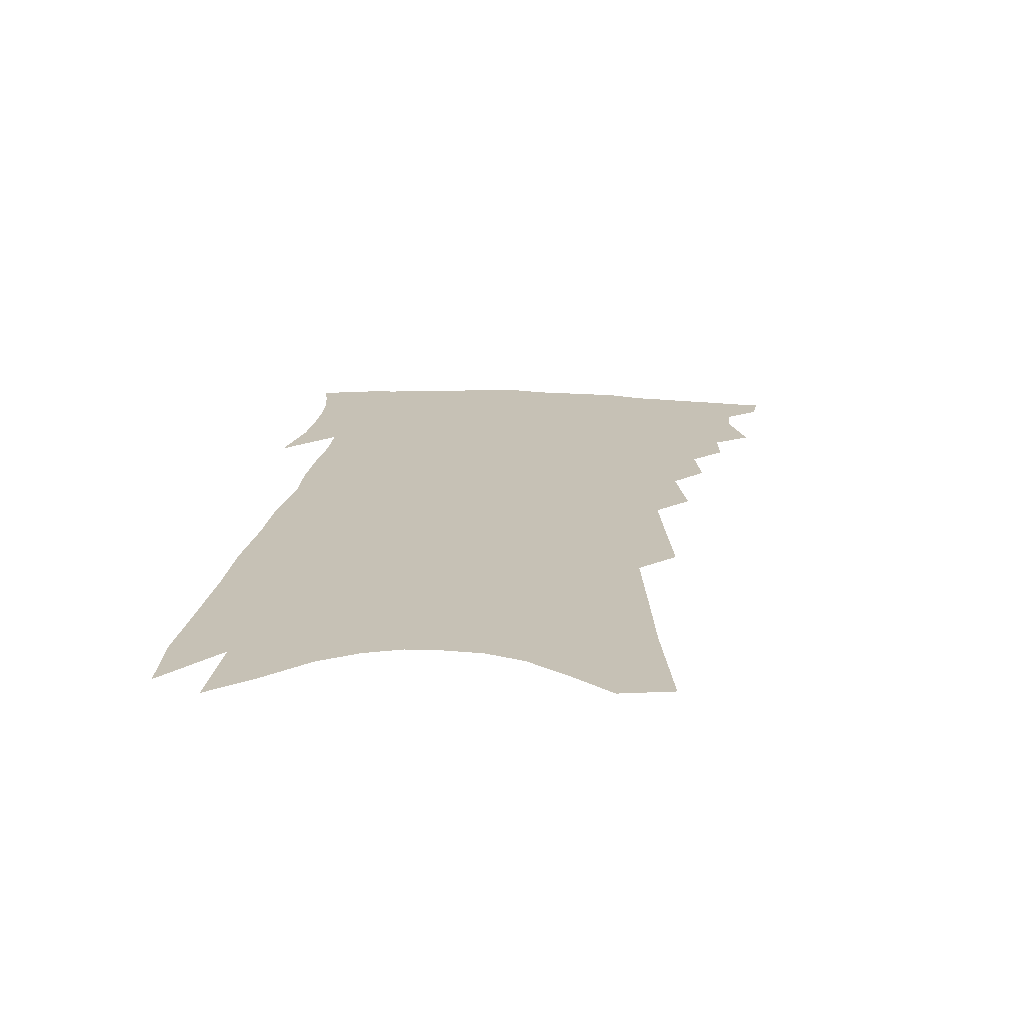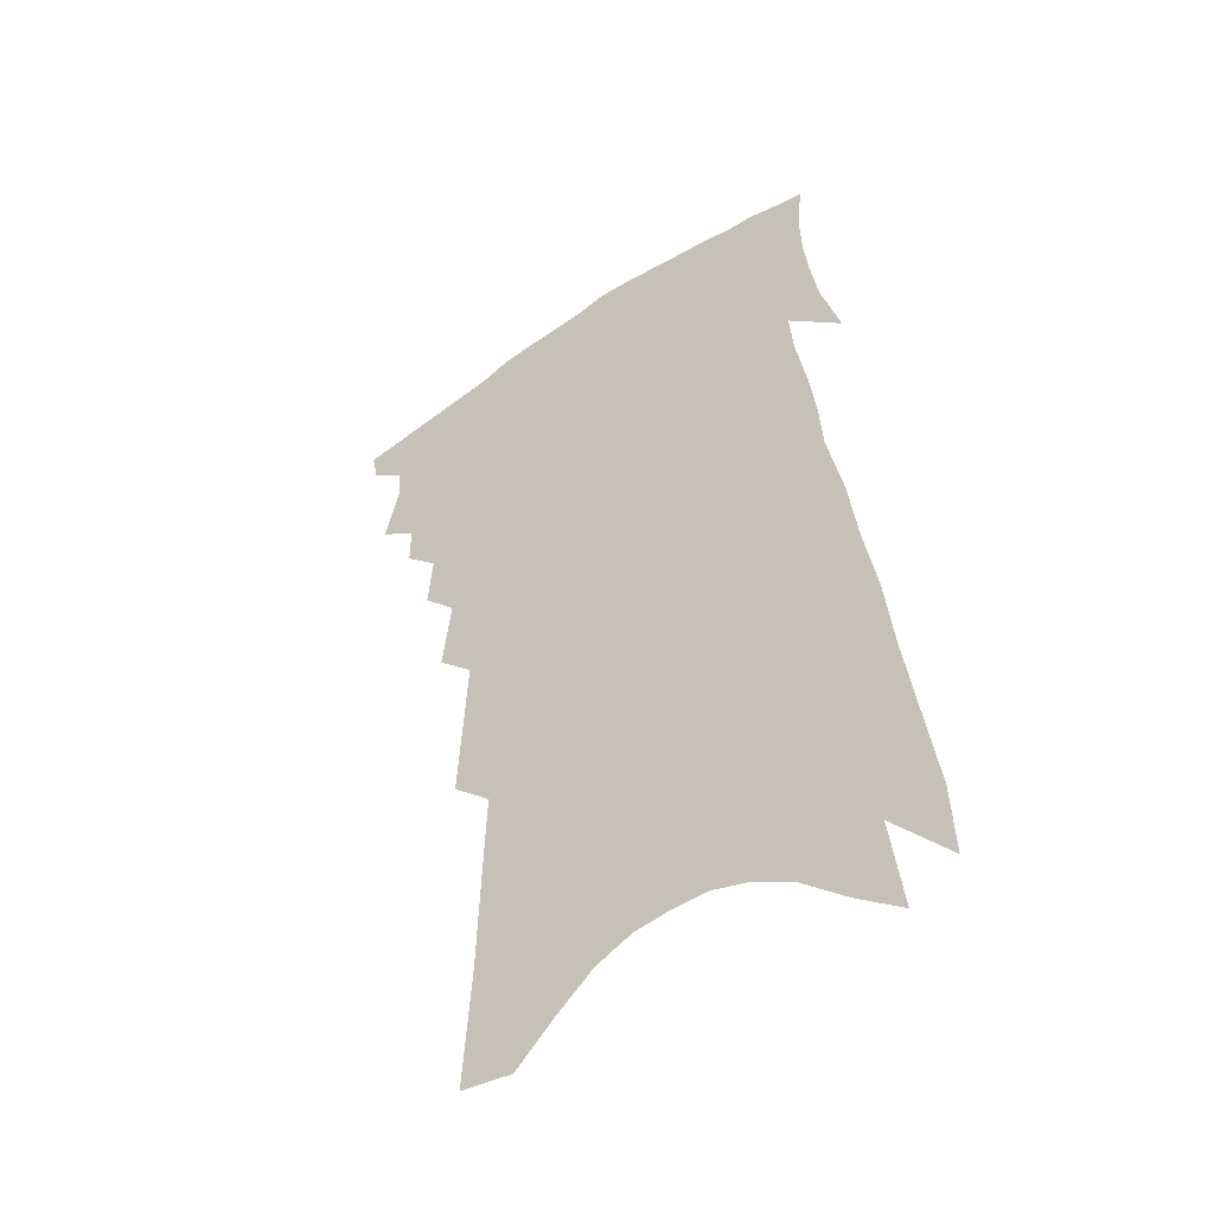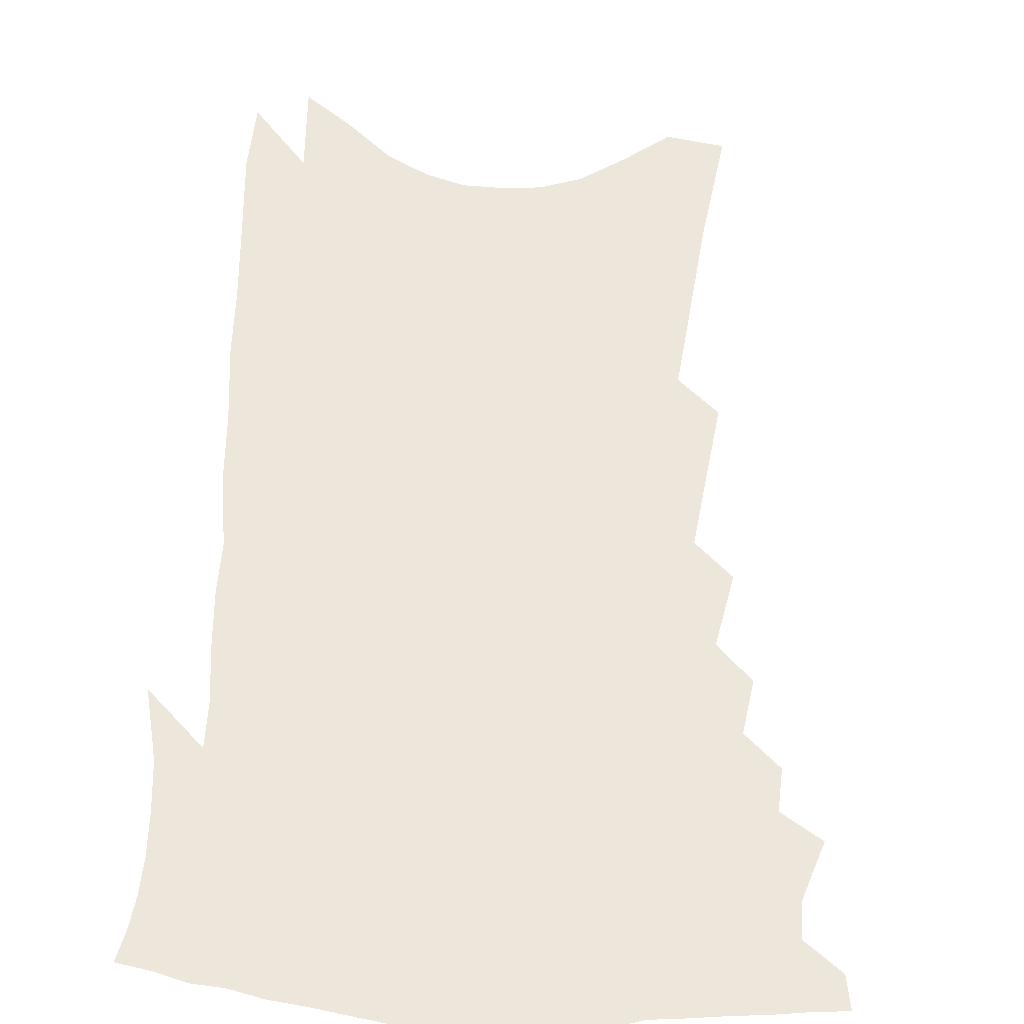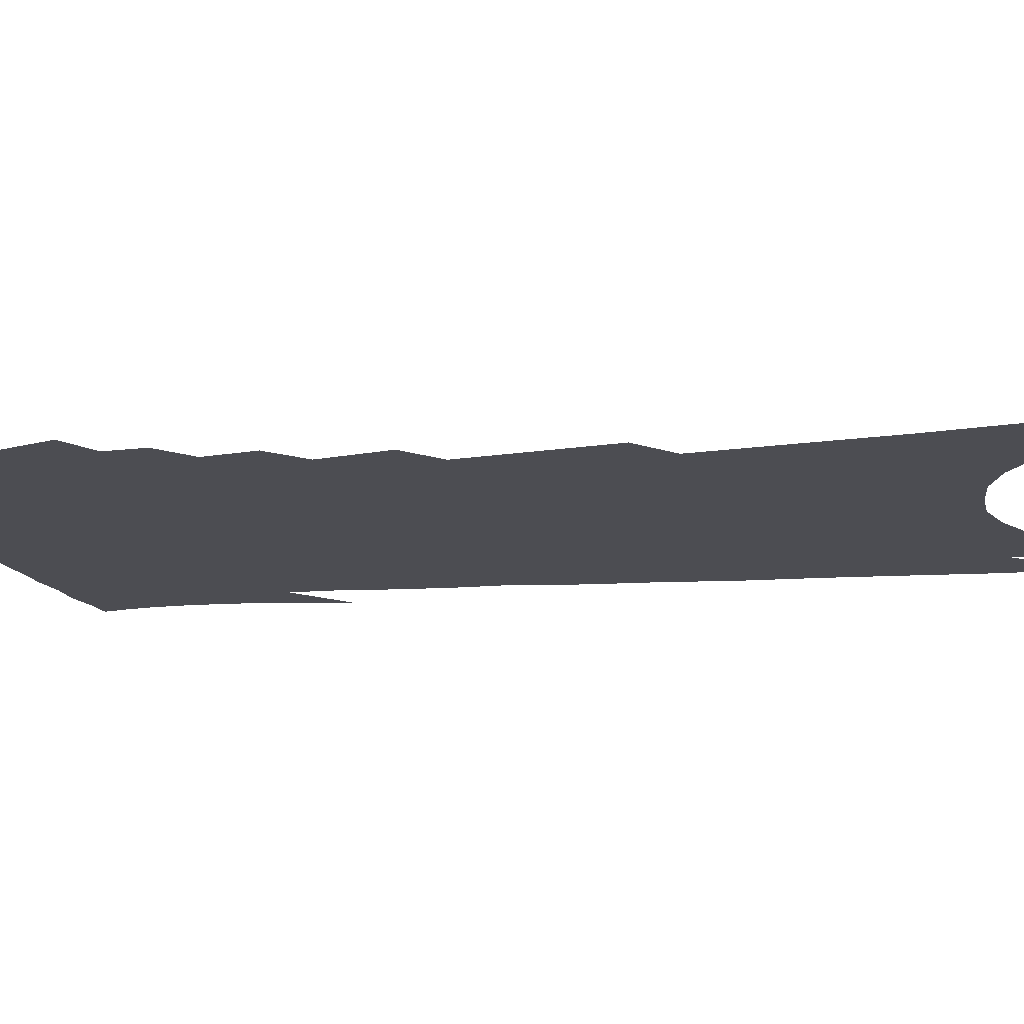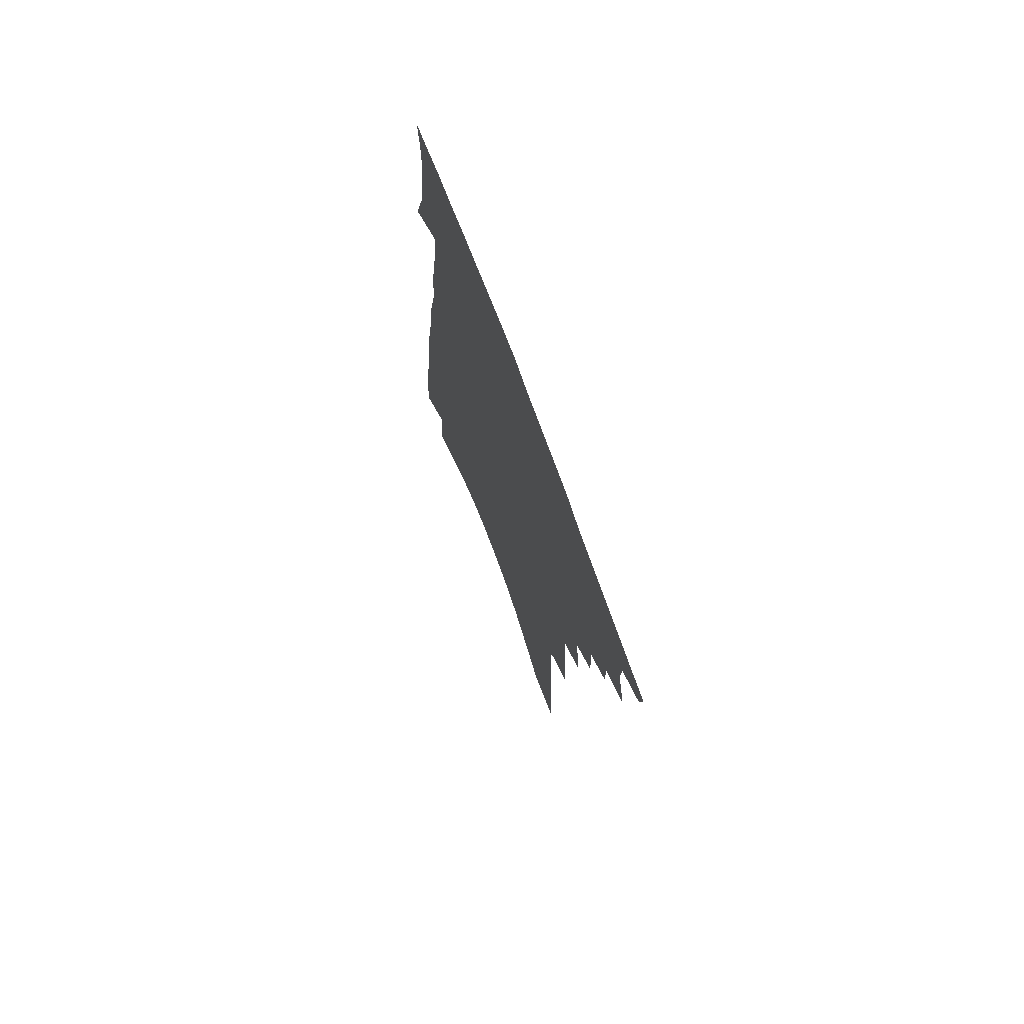
<metadata>
{"format":"obj","ext":"obj","renderer":"f3d","projection":"perspective","resolution":1024,"background":"white","views":[{"elev":-71.5,"azim":179.1,"up":"+Y"},{"elev":-48.3,"azim":35.4,"up":"+Y"},{"elev":50.5,"azim":-172.6,"up":"+Z"},{"elev":-16.3,"azim":-75.8,"up":"+Z"},{"elev":74.1,"azim":-110.7,"up":"+Y"}]}
</metadata>
<code>
v 494.7 376.4 0
v 492.7 385.5 0
v 501 342.5 0
v 505.3 359.2 0
v 504.7 368.9 0
v 503.6 378 0
v 501.8 386.9 0
v 512 323.7 0
v 512 335.7 0
v 515.1 351.4 0
v 515 361.7 0
v 513.7 370.7 0
v 512.2 379.6 0
v 510.4 388.7 0
v 520.5 299.3 0
v 521.8 314.9 0
v 524.3 331.2 0
v 523.9 342 0
v 524.9 354.2 0
v 524.1 363.5 0
v 522.7 372.2 0
v 521.1 381.1 0
v 519.3 390.2 0
v 527.7 268.2 0
v 530.3 289.5 0
v 531.3 305.1 0
v 533.4 322.1 0
v 534.4 335.3 0
v 534.8 346.8 0
v 533.6 355.6 0
v 532.8 364.8 0
v 531.5 373.7 0
v 530 382.4 0
v 528.1 391.9 0
v 535.7 214.2 0
v 537.1 237.7 0
v 538.2 258.6 0
v 539.9 278.6 0
v 541.2 295.9 0
v 541.4 309.5 0
v 542.4 323.4 0
v 543.7 337.8 0
v 543.5 348.1 0
v 542.7 357.2 0
v 541.6 366.2 0
v 540.3 375.2 0
v 538.7 384.4 0
v 537 393.4 0
v 542.7 112.5 0
v 545.2 148.9 0
v 546.2 177.6 0
v 547.2 204.1 0
v 548.6 229.6 0
v 548.6 247.8 0
v 549.5 267.2 0
v 549.9 283.3 0
v 551.5 301.6 0
v 552.1 315.4 0
v 552.7 328.6 0
v 552.6 339.3 0
v 552.3 349.3 0
v 551.8 358.6 0
v 550.4 367.5 0
v 549.4 376.5 0
v 547.8 385.9 0
v 546.1 396.8 0
v 558.5 110.6 0
v 557.6 136.6 0
v 558.9 169.4 0
v 557.7 188.8 0
v 558.8 215.8 0
v 559.4 238.4 0
v 559.8 257.7 0
v 559.5 272.6 0
v 560 289.1 0
v 560.9 305.3 0
v 561.3 318.5 0
v 561.8 331 0
v 561.2 340.1 0
v 561.2 350.6 0
v 560.8 359.8 0
v 560 368.6 0
v 558.8 377.5 0
v 556.9 387.5 0
v 555.1 397.9 0
v 570 121.6 0
v 569.8 151.4 0
v 570 180 0
v 569.3 201.2 0
v 569.2 223.5 0
v 569.7 246.5 0
v 569.3 261.4 0
v 569.4 278.5 0
v 569.9 294.7 0
v 569.8 307.4 0
v 570.1 320.4 0
v 570.5 332.7 0
v 570 341.7 0
v 570.1 351.8 0
v 569.6 360.8 0
v 568.9 369.5 0
v 568 378.3 0
v 566.5 387.8 0
v 564.3 398.8 0
v 581.3 131.2 0
v 580.8 161.5 0
v 580 182.2 0
v 579.3 205.9 0
v 578.7 224.8 0
v 578.9 247.7 0
v 578.5 263.8 0
v 578.4 279.6 0
v 578.7 296.9 0
v 578.9 310.9 0
v 578.9 322.7 0
v 578.8 333.1 0
v 578.8 343.1 0
v 578.9 353.1 0
v 578.2 361.5 0
v 577.7 370.3 0
v 576.9 379.2 0
v 575.4 389 0
v 573.4 399.7 0
v 592.1 136.1 0
v 591.1 164.3 0
v 590 187.5 0
v 589.1 208.7 0
v 588.6 233.1 0
v 588 250.2 0
v 587.6 266.1 0
v 587.3 281.8 0
v 587.4 299.6 0
v 587.4 312.8 0
v 587.3 323.1 0
v 587.3 333.9 0
v 587.4 344.1 0
v 587.5 353.7 0
v 587.5 362.7 0
v 586.8 371.1 0
v 586 379.8 0
v 584.3 390.3 0
v 582.3 401.9 0
v 602.8 137.7 0
v 601.2 166.5 0
v 599.9 190.3 0
v 598.8 210.7 0
v 597.9 232.5 0
v 597.1 250.8 0
v 596.6 268.4 0
v 596.1 284.1 0
v 595.9 299.4 0
v 595.7 312.2 0
v 595.5 323.3 0
v 595.6 334.9 0
v 595.6 343.9 0
v 596.1 354.8 0
v 595.9 363.2 0
v 595.5 371.7 0
v 594.7 380.7 0
v 593.8 390.2 0
v 591.7 401.8 0
v 613.6 138 0
v 612.4 160.4 0
v 610.2 187.4 0
v 608.6 210.3 0
v 607.1 232.6 0
v 606.7 246.8 0
v 605.6 267.2 0
v 604.9 284 0
v 604.4 298.7 0
v 604.1 311.5 0
v 603.8 325.1 0
v 603.8 334.7 0
v 604.1 345.7 0
v 604.1 355.1 0
v 604.3 363.4 0
v 604.4 372 0
v 604.1 380.5 0
v 603.2 389.9 0
v 601.5 400.8 0
v 624.7 135 0
v 623.1 158 0
v 620.3 186.4 0
v 618.4 209.2 0
v 616.7 230.9 0
v 615.6 249.8 0
v 614.6 266.6 0
v 613.9 281.6 0
v 613.3 296.3 0
v 612.8 309.8 0
v 612.3 322.9 0
v 612 335.3 0
v 612.2 345.3 0
v 612.4 354.2 0
v 612.6 363.5 0
v 612.9 372.1 0
v 613 380.5 0
v 612.5 389.4 0
v 611.2 399.8 0
v 636.5 128.8 0
v 634.5 152.6 0
v 631.1 182.2 0
v 628.9 205 0
v 626.8 226.8 0
v 626.1 243.3 0
v 624 263.8 0
v 623.1 279.3 0
v 622.5 292.9 0
v 621.5 308 0
v 620.6 322.2 0
v 620.6 332.7 0
v 620.1 345.3 0
v 620.4 354 0
v 620.8 363.5 0
v 621.2 372 0
v 621.9 380.2 0
v 621.7 388.6 0
v 620.4 399.2 0
v 650.1 117 0
v 646.4 146.5 0
v 643.9 171.2 0
v 640.4 197.8 0
v 637.4 221.4 0
v 635.8 240.4 0
v 634.6 257.4 0
v 633 274.7 0
v 631.8 290 0
v 630.5 305.7 0
v 629.5 319.5 0
v 628.9 331.9 0
v 628.3 343.6 0
v 628.4 354.1 0
v 628.9 362.8 0
v 629.3 371.3 0
v 629.9 379.9 0
v 630.3 388 0
v 629.8 397.6 0
v 663.5 107.1 0
v 660.1 134.8 0
v 657 160.8 0
v 654.3 184.4 0
v 650.5 209.5 0
v 648.4 229.8 0
v 646.2 249.3 0
v 643.9 267.8 0
v 641.5 286.1 0
v 641 299.6 0
v 639.5 314.6 0
v 637.7 329.2 0
v 636.4 342.3 0
v 636.8 351.9 0
v 636.8 362.9 0
v 637.3 371.5 0
v 637.9 379.6 0
v 638.4 387.7 0
v 638.4 397.4 0
v 677 115.5 0
v 676.1 136.9 0
v 672.2 163.3 0
v 668.7 188 0
v 666.3 209.2 0
v 662.3 232.5 0
v 659.8 251.8 0
v 655.1 274.3 0
v 654.1 289.1 0
v 651.9 305.4 0
v 648.9 322.4 0
v 647.8 335.4 0
v 644.8 350.9 0
v 644.8 361.1 0
v 645.4 370.1 0
v 645.8 378.9 0
v 646.6 386.9 0
v 647.5 395.4 0
v 664.4 320.4 0
v 658.5 340.3 0
v 656.2 354.2 0
v 654.7 366.6 0
v 654.3 377.2 0
v 654.7 386.1 0
v 655.9 394.4 0
f 5 6 1
f 1 6 2
f 6 7 2
f 9 10 3
f 3 10 4
f 10 11 4
f 4 11 5
f 11 12 5
f 5 12 6
f 12 13 6
f 6 13 7
f 13 14 7
f 16 17 8
f 8 17 9
f 17 18 9
f 9 18 10
f 18 19 10
f 10 19 11
f 19 20 11
f 11 20 12
f 20 21 12
f 12 21 13
f 21 22 13
f 13 22 14
f 22 23 14
f 25 26 15
f 15 26 16
f 26 27 16
f 16 27 17
f 27 28 17
f 17 28 18
f 28 29 18
f 18 29 19
f 29 30 19
f 19 30 20
f 30 31 20
f 20 31 21
f 31 32 21
f 21 32 22
f 32 33 22
f 22 33 23
f 33 34 23
f 37 38 24
f 24 38 25
f 38 39 25
f 25 39 26
f 39 40 26
f 26 40 27
f 40 41 27
f 27 41 28
f 41 42 28
f 28 42 29
f 42 43 29
f 29 43 30
f 43 44 30
f 30 44 31
f 44 45 31
f 31 45 32
f 45 46 32
f 32 46 33
f 46 47 33
f 33 47 34
f 47 48 34
f 52 53 35
f 35 53 36
f 53 54 36
f 36 54 37
f 54 55 37
f 37 55 38
f 55 56 38
f 38 56 39
f 56 57 39
f 39 57 40
f 57 58 40
f 40 58 41
f 58 59 41
f 41 59 42
f 59 60 42
f 42 60 43
f 60 61 43
f 43 61 44
f 61 62 44
f 44 62 45
f 62 63 45
f 45 63 46
f 63 64 46
f 46 64 47
f 64 65 47
f 47 65 48
f 65 66 48
f 67 68 49
f 49 68 50
f 68 69 50
f 50 69 51
f 69 70 51
f 51 70 52
f 70 71 52
f 52 71 53
f 71 72 53
f 53 72 54
f 72 73 54
f 54 73 55
f 73 74 55
f 55 74 56
f 74 75 56
f 56 75 57
f 75 76 57
f 57 76 58
f 76 77 58
f 58 77 59
f 77 78 59
f 59 78 60
f 78 79 60
f 60 79 61
f 79 80 61
f 61 80 62
f 80 81 62
f 62 81 63
f 81 82 63
f 63 82 64
f 82 83 64
f 64 83 65
f 83 84 65
f 65 84 66
f 84 85 66
f 67 86 68
f 86 87 68
f 68 87 69
f 87 88 69
f 69 88 70
f 88 89 70
f 70 89 71
f 89 90 71
f 71 90 72
f 90 91 72
f 72 91 73
f 91 92 73
f 73 92 74
f 92 93 74
f 74 93 75
f 93 94 75
f 75 94 76
f 94 95 76
f 76 95 77
f 95 96 77
f 77 96 78
f 96 97 78
f 78 97 79
f 97 98 79
f 79 98 80
f 98 99 80
f 80 99 81
f 99 100 81
f 81 100 82
f 100 101 82
f 82 101 83
f 101 102 83
f 83 102 84
f 102 103 84
f 84 103 85
f 103 104 85
f 86 105 87
f 105 106 87
f 87 106 88
f 106 107 88
f 88 107 89
f 107 108 89
f 89 108 90
f 108 109 90
f 90 109 91
f 109 110 91
f 91 110 92
f 110 111 92
f 92 111 93
f 111 112 93
f 93 112 94
f 112 113 94
f 94 113 95
f 113 114 95
f 95 114 96
f 114 115 96
f 96 115 97
f 115 116 97
f 97 116 98
f 116 117 98
f 98 117 99
f 117 118 99
f 99 118 100
f 118 119 100
f 100 119 101
f 119 120 101
f 101 120 102
f 120 121 102
f 102 121 103
f 121 122 103
f 103 122 104
f 122 123 104
f 105 124 106
f 124 125 106
f 106 125 107
f 125 126 107
f 107 126 108
f 126 127 108
f 108 127 109
f 127 128 109
f 109 128 110
f 128 129 110
f 110 129 111
f 129 130 111
f 111 130 112
f 130 131 112
f 112 131 113
f 131 132 113
f 113 132 114
f 132 133 114
f 114 133 115
f 133 134 115
f 115 134 116
f 134 135 116
f 116 135 117
f 135 136 117
f 117 136 118
f 136 137 118
f 118 137 119
f 137 138 119
f 119 138 120
f 138 139 120
f 120 139 121
f 139 140 121
f 121 140 122
f 140 141 122
f 122 141 123
f 141 142 123
f 124 143 125
f 143 144 125
f 125 144 126
f 144 145 126
f 126 145 127
f 145 146 127
f 127 146 128
f 146 147 128
f 128 147 129
f 147 148 129
f 129 148 130
f 148 149 130
f 130 149 131
f 149 150 131
f 131 150 132
f 150 151 132
f 132 151 133
f 151 152 133
f 133 152 134
f 152 153 134
f 134 153 135
f 153 154 135
f 135 154 136
f 154 155 136
f 136 155 137
f 155 156 137
f 137 156 138
f 156 157 138
f 138 157 139
f 157 158 139
f 139 158 140
f 158 159 140
f 140 159 141
f 159 160 141
f 141 160 142
f 160 161 142
f 143 162 144
f 162 163 144
f 144 163 145
f 163 164 145
f 145 164 146
f 164 165 146
f 146 165 147
f 165 166 147
f 147 166 148
f 166 167 148
f 148 167 149
f 167 168 149
f 149 168 150
f 168 169 150
f 150 169 151
f 169 170 151
f 151 170 152
f 170 171 152
f 152 171 153
f 171 172 153
f 153 172 154
f 172 173 154
f 154 173 155
f 173 174 155
f 155 174 156
f 174 175 156
f 156 175 157
f 175 176 157
f 157 176 158
f 176 177 158
f 158 177 159
f 177 178 159
f 159 178 160
f 178 179 160
f 160 179 161
f 179 180 161
f 162 181 163
f 181 182 163
f 163 182 164
f 182 183 164
f 164 183 165
f 183 184 165
f 165 184 166
f 184 185 166
f 166 185 167
f 185 186 167
f 167 186 168
f 186 187 168
f 168 187 169
f 187 188 169
f 169 188 170
f 188 189 170
f 170 189 171
f 189 190 171
f 171 190 172
f 190 191 172
f 172 191 173
f 191 192 173
f 173 192 174
f 192 193 174
f 174 193 175
f 193 194 175
f 175 194 176
f 194 195 176
f 176 195 177
f 195 196 177
f 177 196 178
f 196 197 178
f 178 197 179
f 197 198 179
f 179 198 180
f 198 199 180
f 181 200 182
f 200 201 182
f 182 201 183
f 201 202 183
f 183 202 184
f 202 203 184
f 184 203 185
f 203 204 185
f 185 204 186
f 204 205 186
f 186 205 187
f 205 206 187
f 187 206 188
f 206 207 188
f 188 207 189
f 207 208 189
f 189 208 190
f 208 209 190
f 190 209 191
f 209 210 191
f 191 210 192
f 210 211 192
f 192 211 193
f 211 212 193
f 193 212 194
f 212 213 194
f 194 213 195
f 213 214 195
f 195 214 196
f 214 215 196
f 196 215 197
f 215 216 197
f 197 216 198
f 216 217 198
f 198 217 199
f 217 218 199
f 200 219 201
f 219 220 201
f 201 220 202
f 220 221 202
f 202 221 203
f 221 222 203
f 203 222 204
f 222 223 204
f 204 223 205
f 223 224 205
f 205 224 206
f 224 225 206
f 206 225 207
f 225 226 207
f 207 226 208
f 226 227 208
f 208 227 209
f 227 228 209
f 209 228 210
f 228 229 210
f 210 229 211
f 229 230 211
f 211 230 212
f 230 231 212
f 212 231 213
f 231 232 213
f 213 232 214
f 232 233 214
f 214 233 215
f 233 234 215
f 215 234 216
f 234 235 216
f 216 235 217
f 235 236 217
f 217 236 218
f 236 237 218
f 219 238 220
f 238 239 220
f 220 239 221
f 239 240 221
f 221 240 222
f 240 241 222
f 222 241 223
f 241 242 223
f 223 242 224
f 242 243 224
f 224 243 225
f 243 244 225
f 225 244 226
f 244 245 226
f 226 245 227
f 245 246 227
f 227 246 228
f 246 247 228
f 228 247 229
f 247 248 229
f 229 248 230
f 248 249 230
f 230 249 231
f 249 250 231
f 231 250 232
f 250 251 232
f 232 251 233
f 251 252 233
f 233 252 234
f 252 253 234
f 234 253 235
f 253 254 235
f 235 254 236
f 254 255 236
f 236 255 237
f 255 256 237
f 239 257 240
f 257 258 240
f 240 258 241
f 258 259 241
f 241 259 242
f 259 260 242
f 242 260 243
f 260 261 243
f 243 261 244
f 261 262 244
f 244 262 245
f 262 263 245
f 245 263 246
f 263 264 246
f 246 264 247
f 264 265 247
f 247 265 248
f 265 266 248
f 248 266 249
f 266 267 249
f 249 267 250
f 267 268 250
f 250 268 251
f 268 269 251
f 251 269 252
f 269 270 252
f 252 270 253
f 270 271 253
f 253 271 254
f 271 272 254
f 254 272 255
f 272 273 255
f 255 273 256
f 273 274 256
f 268 275 269
f 275 276 269
f 269 276 270
f 276 277 270
f 270 277 271
f 277 278 271
f 271 278 272
f 278 279 272
f 272 279 273
f 279 280 273
f 273 280 274
f 280 281 274

</code>
